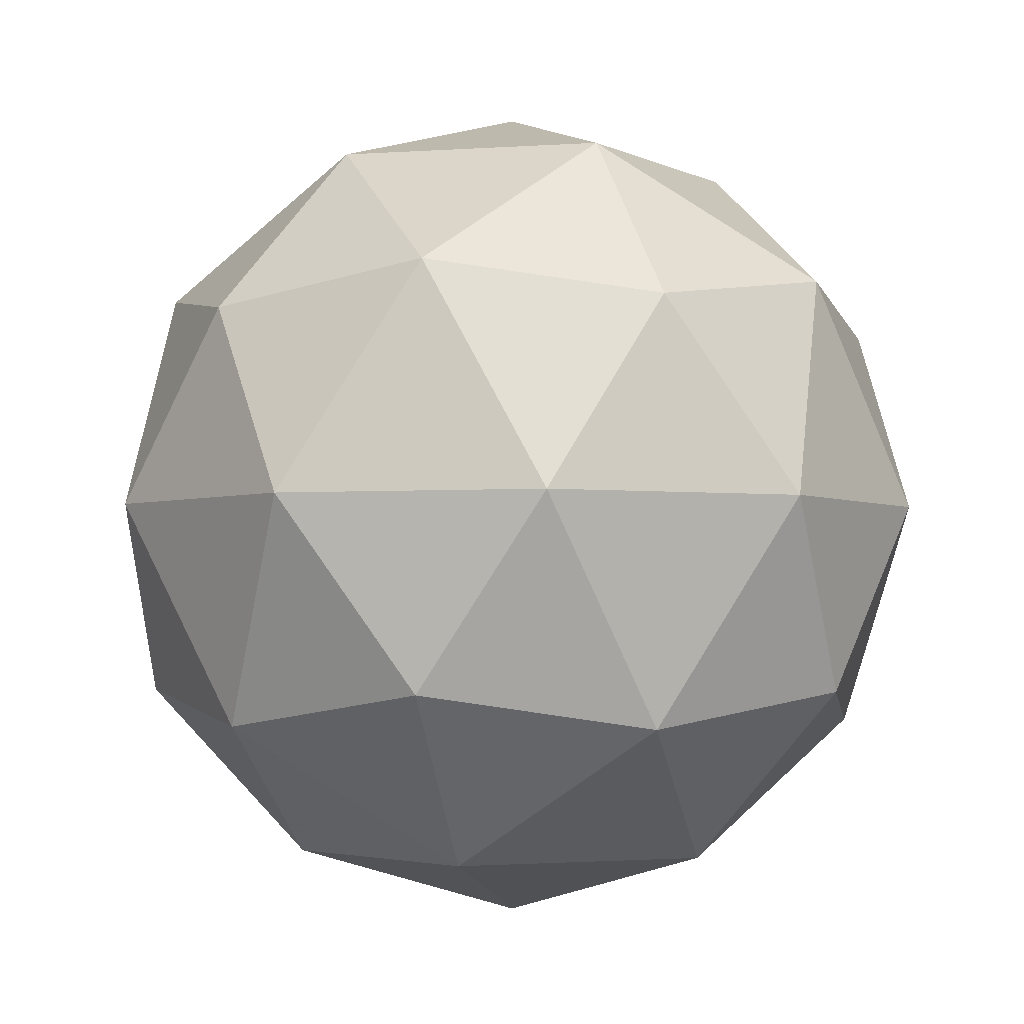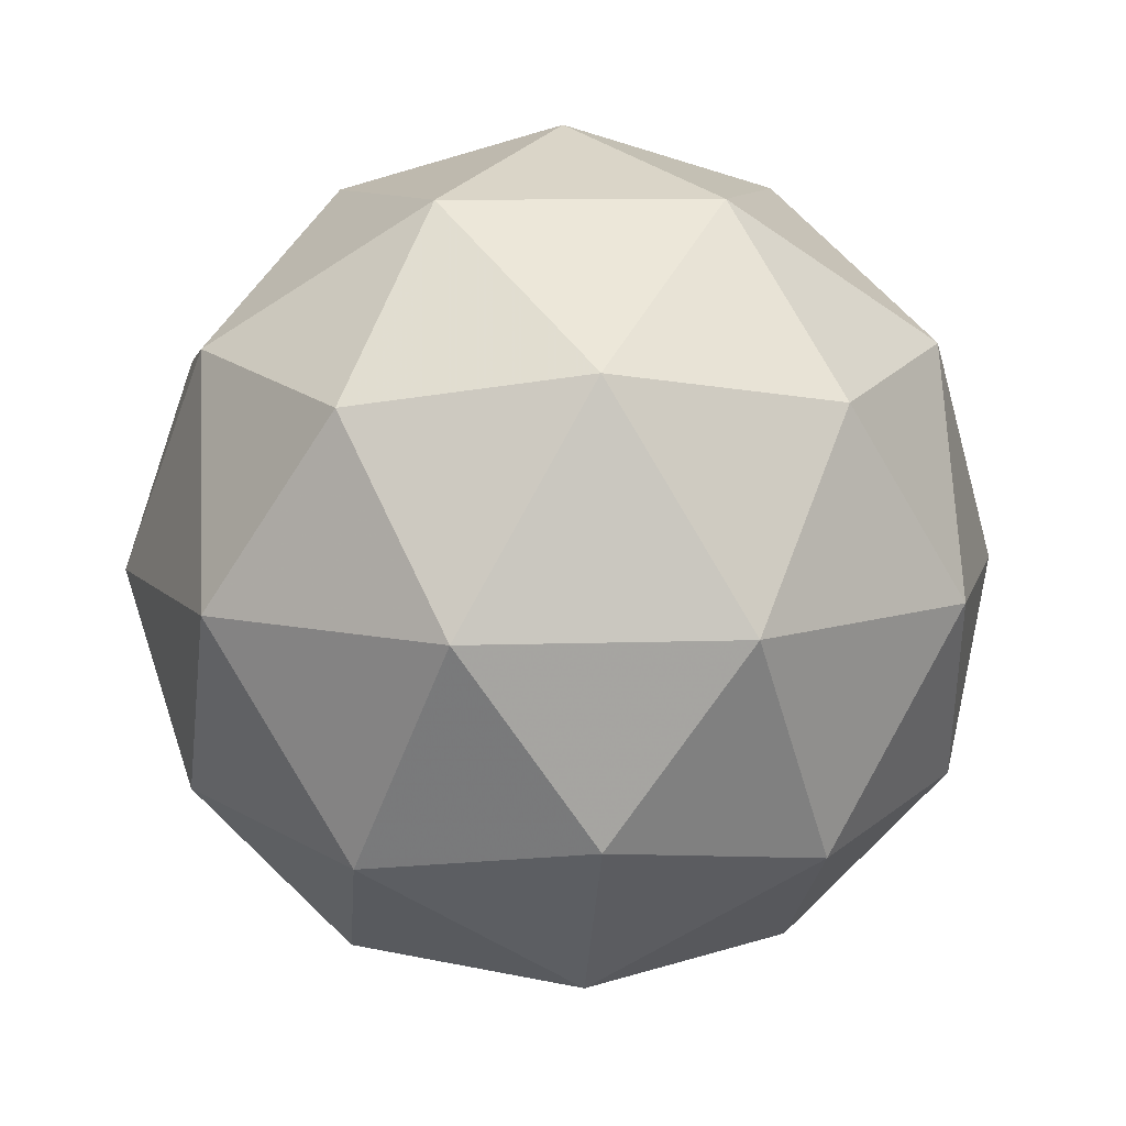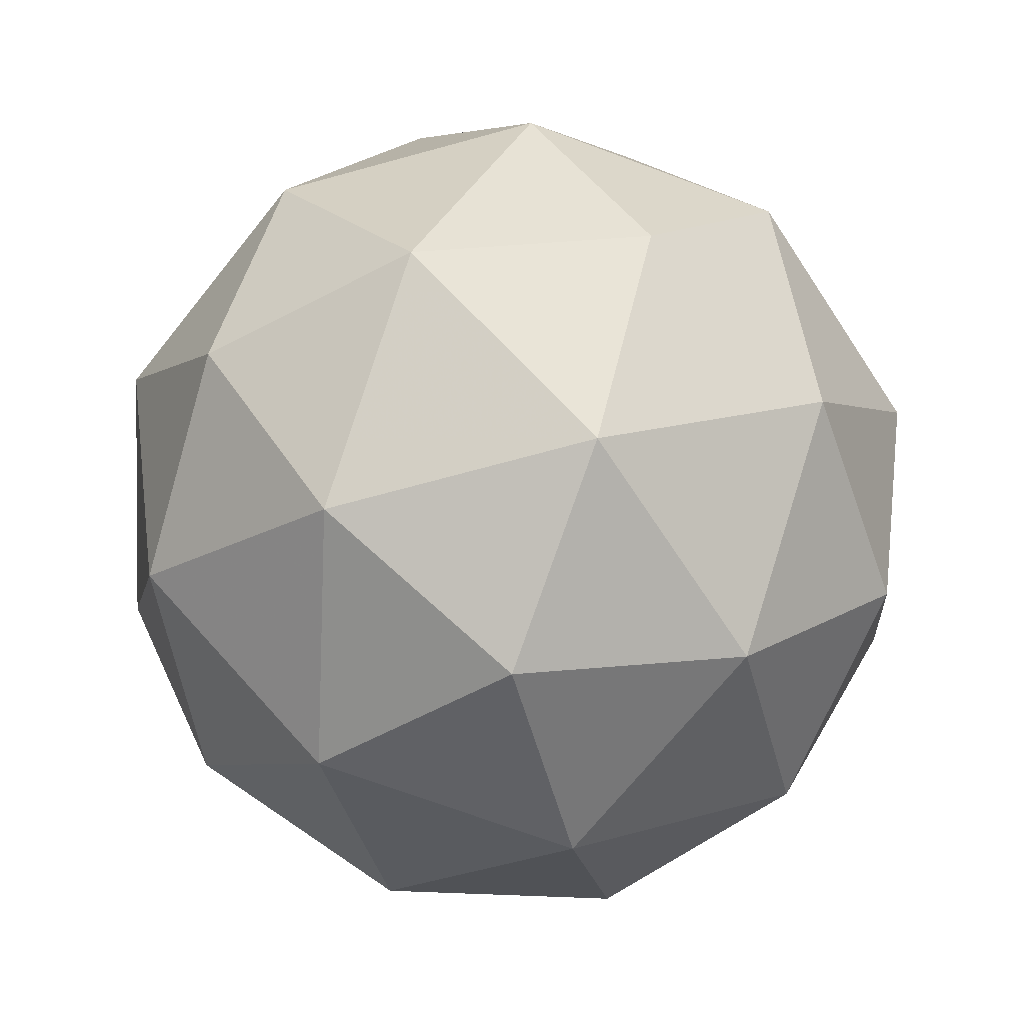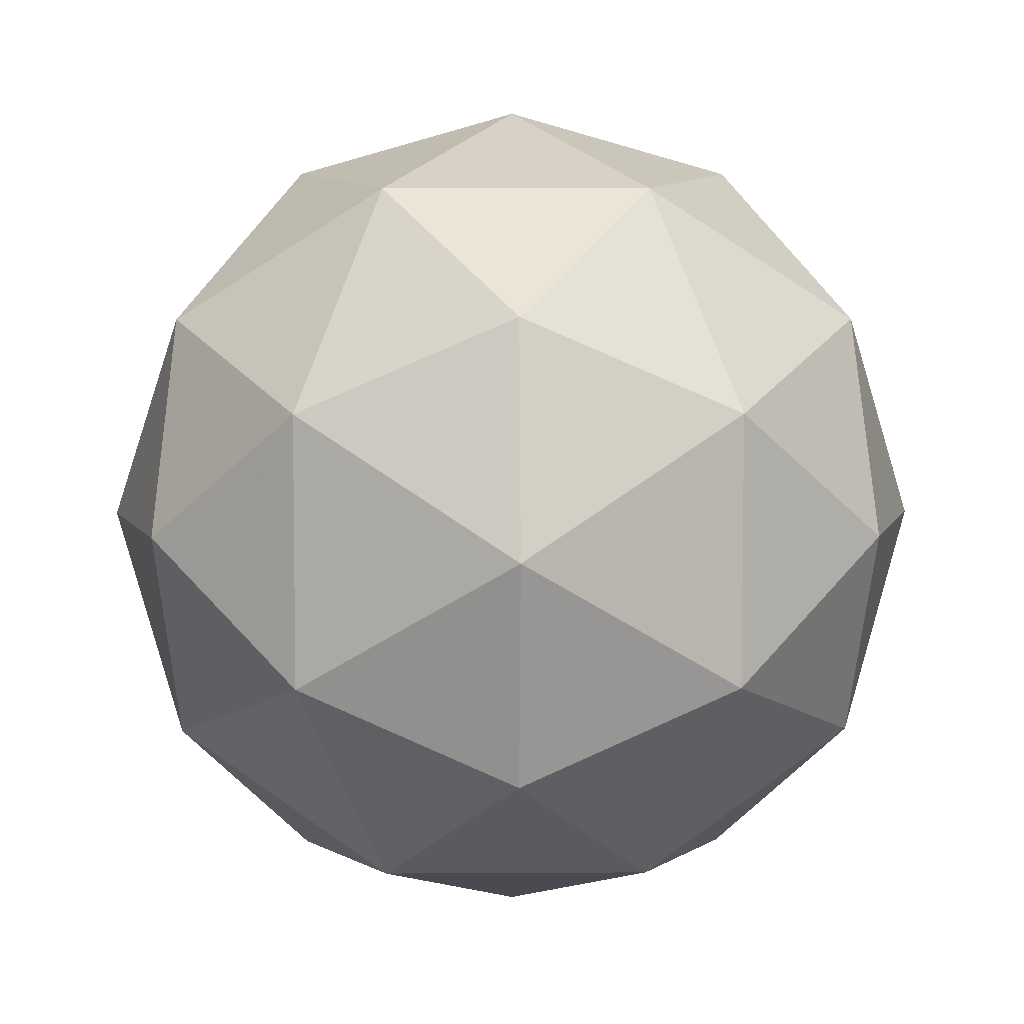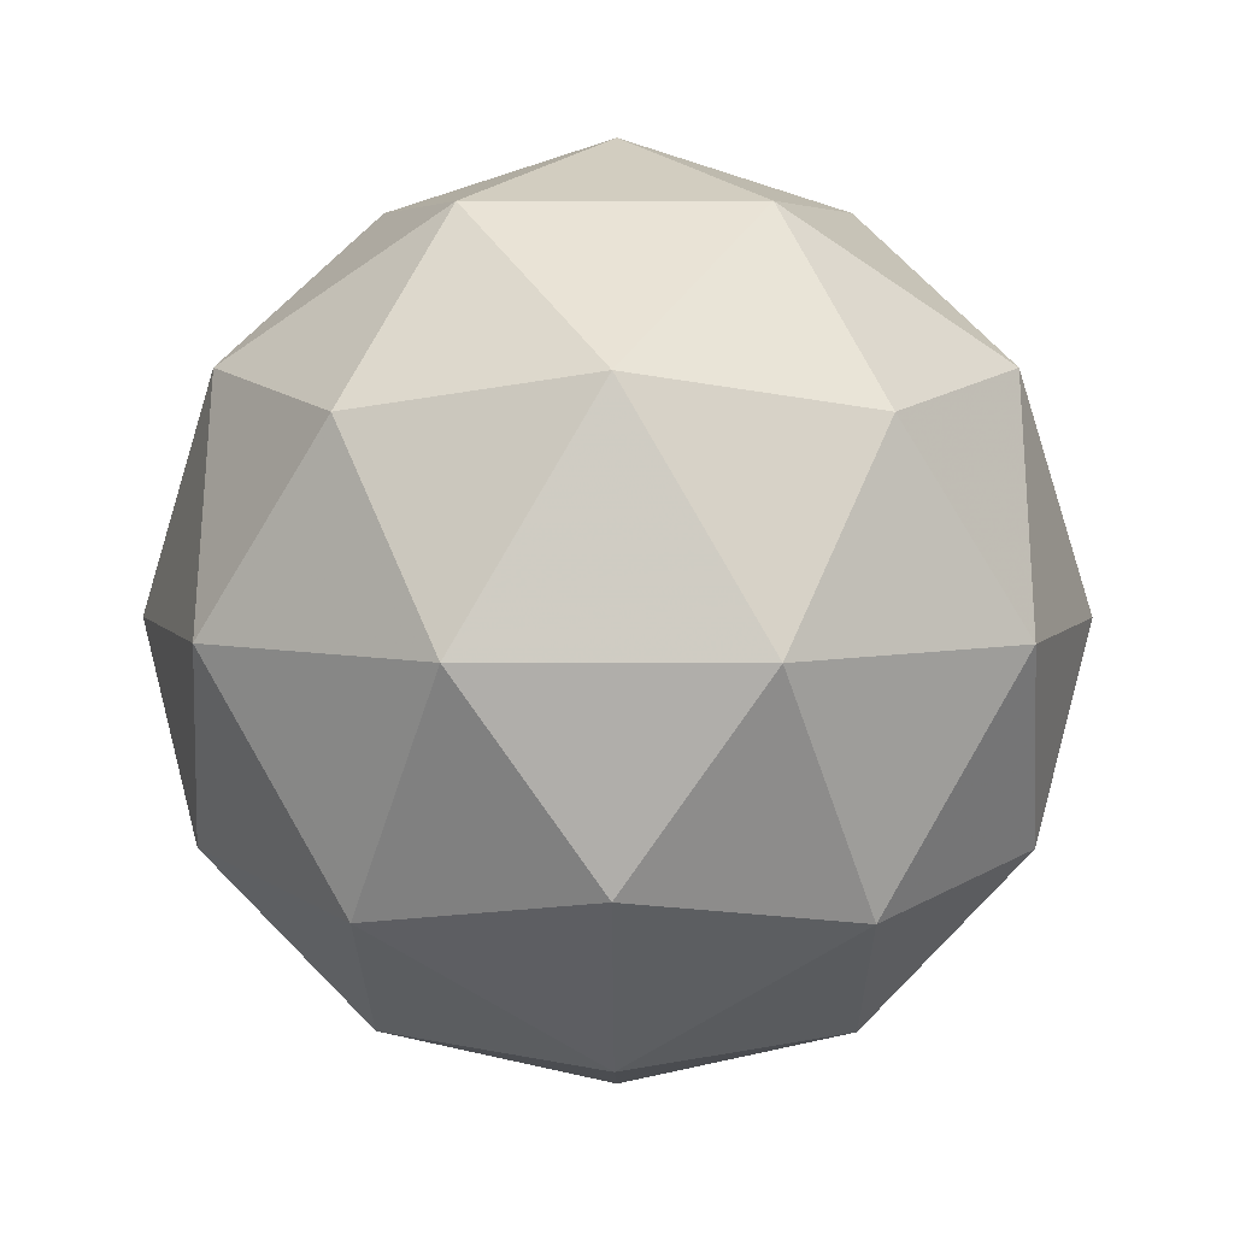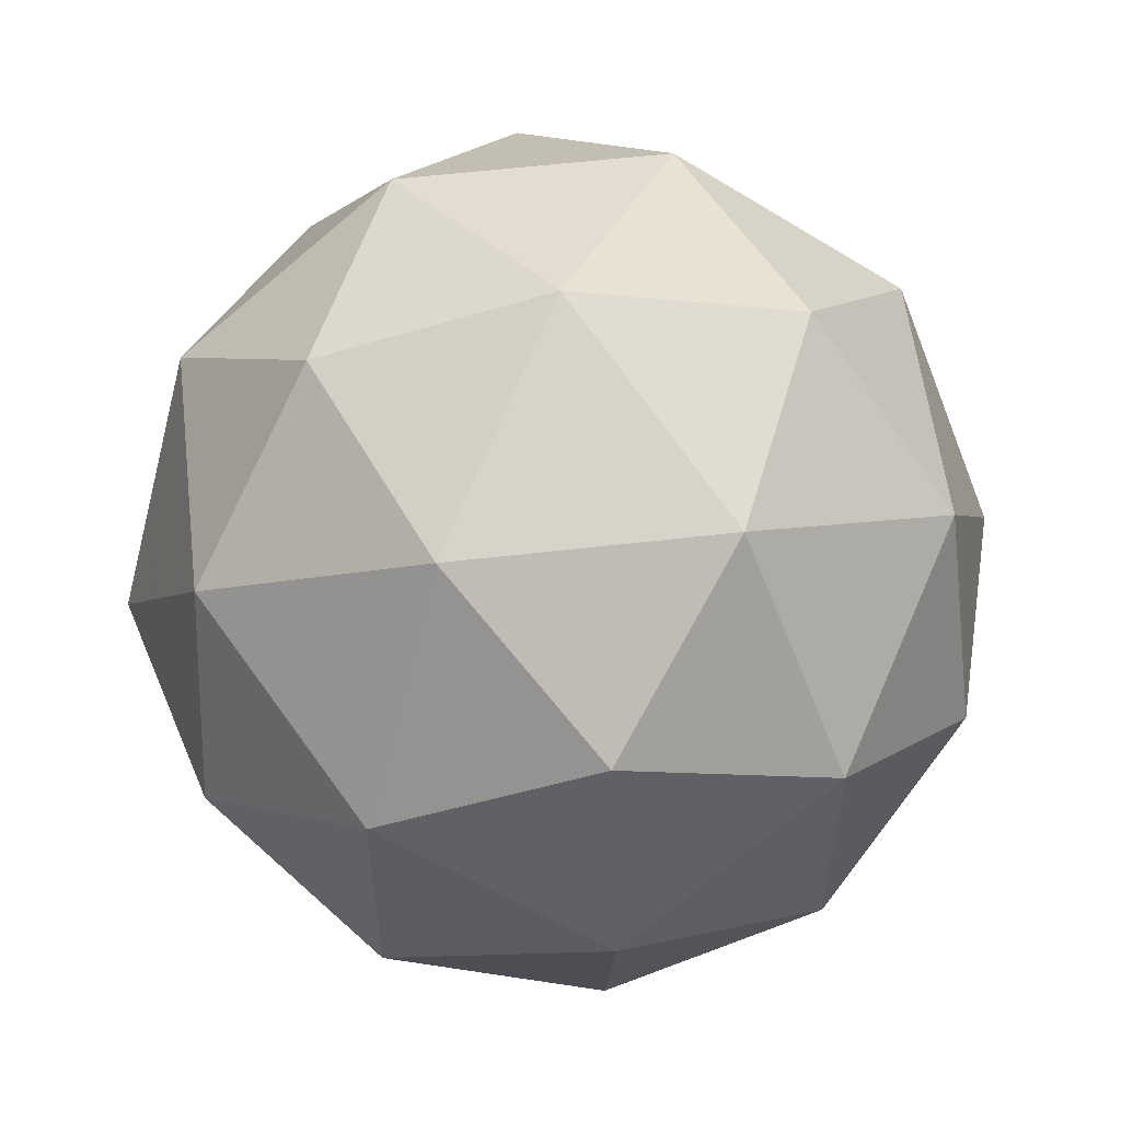
<metadata>
{"format":"obj","ext":"obj","renderer":"f3d","projection":"perspective","resolution":1024,"background":"white","views":[{"elev":-2.9,"azim":-4.3,"up":"+Y"},{"elev":9.6,"azim":48.9,"up":"+Y"},{"elev":-69.3,"azim":177.4,"up":"+Y"},{"elev":6.4,"azim":-122.8,"up":"+Z"},{"elev":5.0,"azim":-161.4,"up":"+Y"},{"elev":56.9,"azim":-128.6,"up":"+Z"}]}
</metadata>
<code>
g ASER-i6-g124-s1013
v 5334 4594 -5819
v 5423 4626 -5754
v 5300 4626 -5714
v 5486 4710 -5708
v 5513 4694 -5819
v 5224 4626 -5819
v 5300 4626 -5924
v 5423 4626 -5884
v 5534 4804 -5754
v 5276 4710 -5640
v 5389 4694 -5649
v 5334 4804 -5609
v 5146 4710 -5819
v 5190 4694 -5714
v 5134 4804 -5754
v 5276 4710 -5997
v 5190 4694 -5924
v 5211 4804 -5989
v 5486 4710 -5929
v 5389 4694 -5989
v 5458 4804 -5989
v 5458 4804 -5649
v 5211 4804 -5649
v 5134 4804 -5884
v 5334 4804 -6029
v 5534 4804 -5884
v 5392 4898 -5640
v 5479 4915 -5714
v 5368 4983 -5714
v 5182 4898 -5708
v 5279 4915 -5649
v 5245 4983 -5754
v 5182 4898 -5929
v 5155 4915 -5819
v 5245 4983 -5884
v 5392 4898 -5997
v 5279 4915 -5989
v 5368 4983 -5924
v 5522 4898 -5819
v 5479 4915 -5924
v 5445 4983 -5819
v 5334 5014 -5819
f 1 2 3
f 4 2 5
f 1 3 6
f 1 6 7
f 1 7 8
f 4 5 9
f 10 11 12
f 13 14 15
f 16 17 18
f 19 20 21
f 4 9 22
f 10 12 23
f 13 15 24
f 16 18 25
f 19 21 26
f 27 28 29
f 30 31 32
f 33 34 35
f 36 37 38
f 39 40 41
f 41 38 42
f 41 40 38
f 40 36 38
f 38 35 42
f 38 37 35
f 37 33 35
f 35 32 42
f 35 34 32
f 34 30 32
f 32 29 42
f 32 31 29
f 31 27 29
f 29 41 42
f 29 28 41
f 28 39 41
f 26 40 39
f 26 21 40
f 21 36 40
f 25 37 36
f 25 18 37
f 18 33 37
f 24 34 33
f 24 15 34
f 15 30 34
f 23 31 30
f 23 12 31
f 12 27 31
f 22 28 27
f 22 9 28
f 9 39 28
f 21 25 36
f 21 20 25
f 20 16 25
f 18 24 33
f 18 17 24
f 17 13 24
f 15 23 30
f 15 14 23
f 14 10 23
f 12 22 27
f 12 11 22
f 11 4 22
f 9 26 39
f 9 5 26
f 5 19 26
f 8 20 19
f 8 7 20
f 7 16 20
f 7 17 16
f 7 6 17
f 6 13 17
f 6 14 13
f 6 3 14
f 3 10 14
f 5 8 19
f 5 2 8
f 2 1 8
f 3 11 10
f 3 2 11
f 2 4 11
f 2 4 11

</code>
